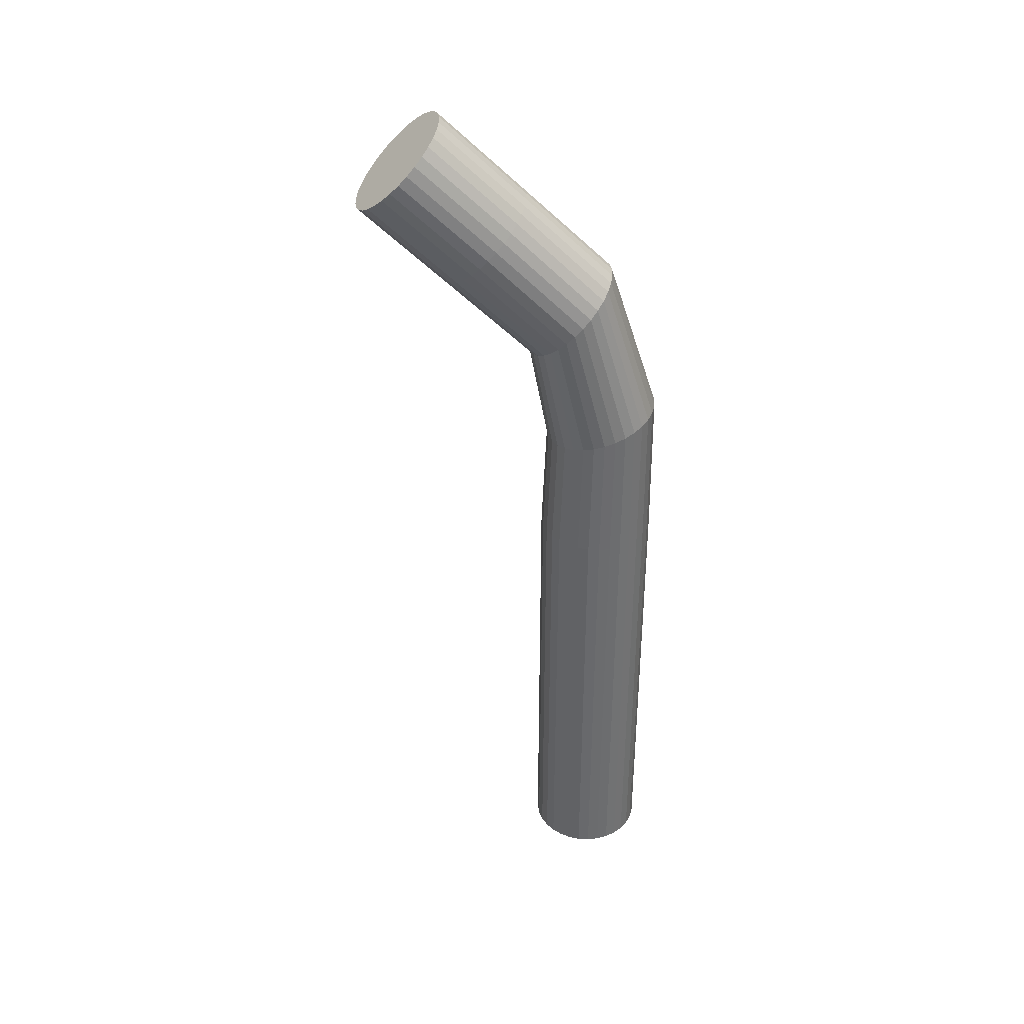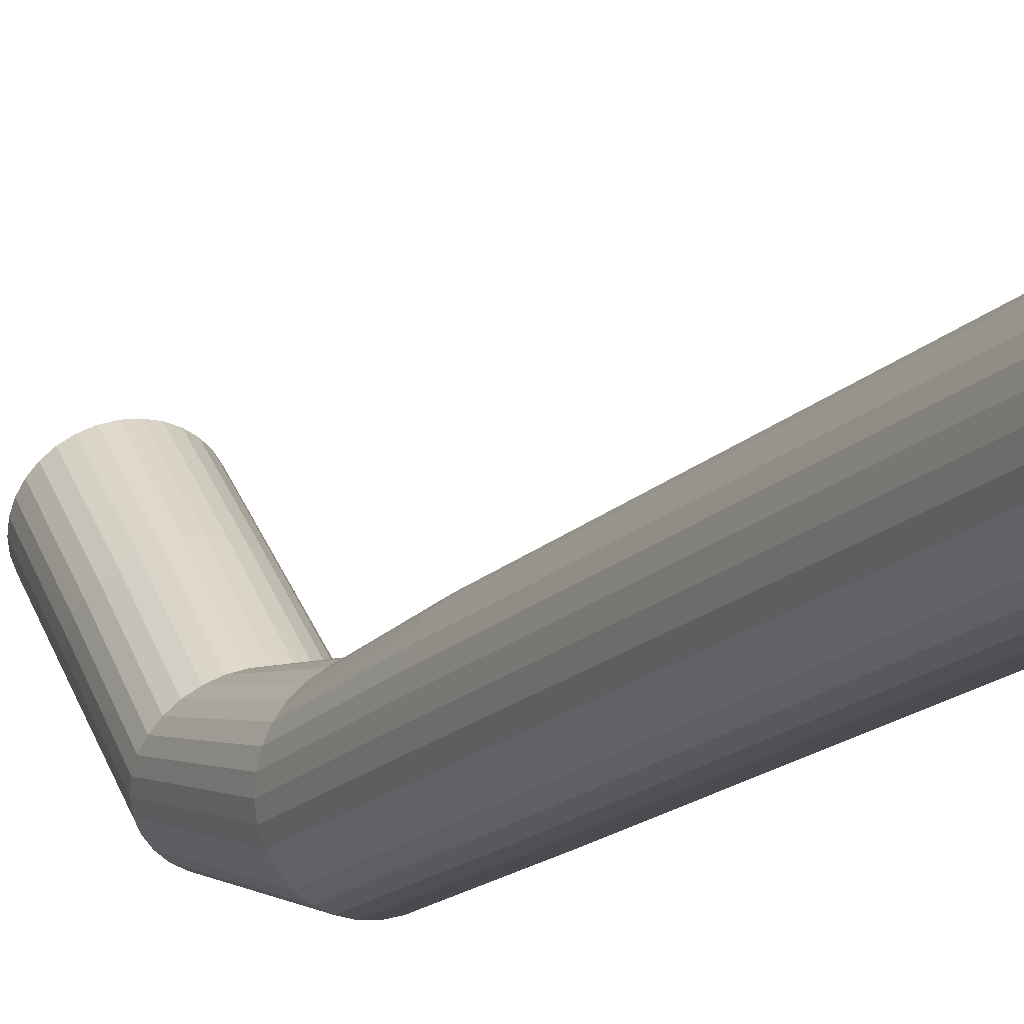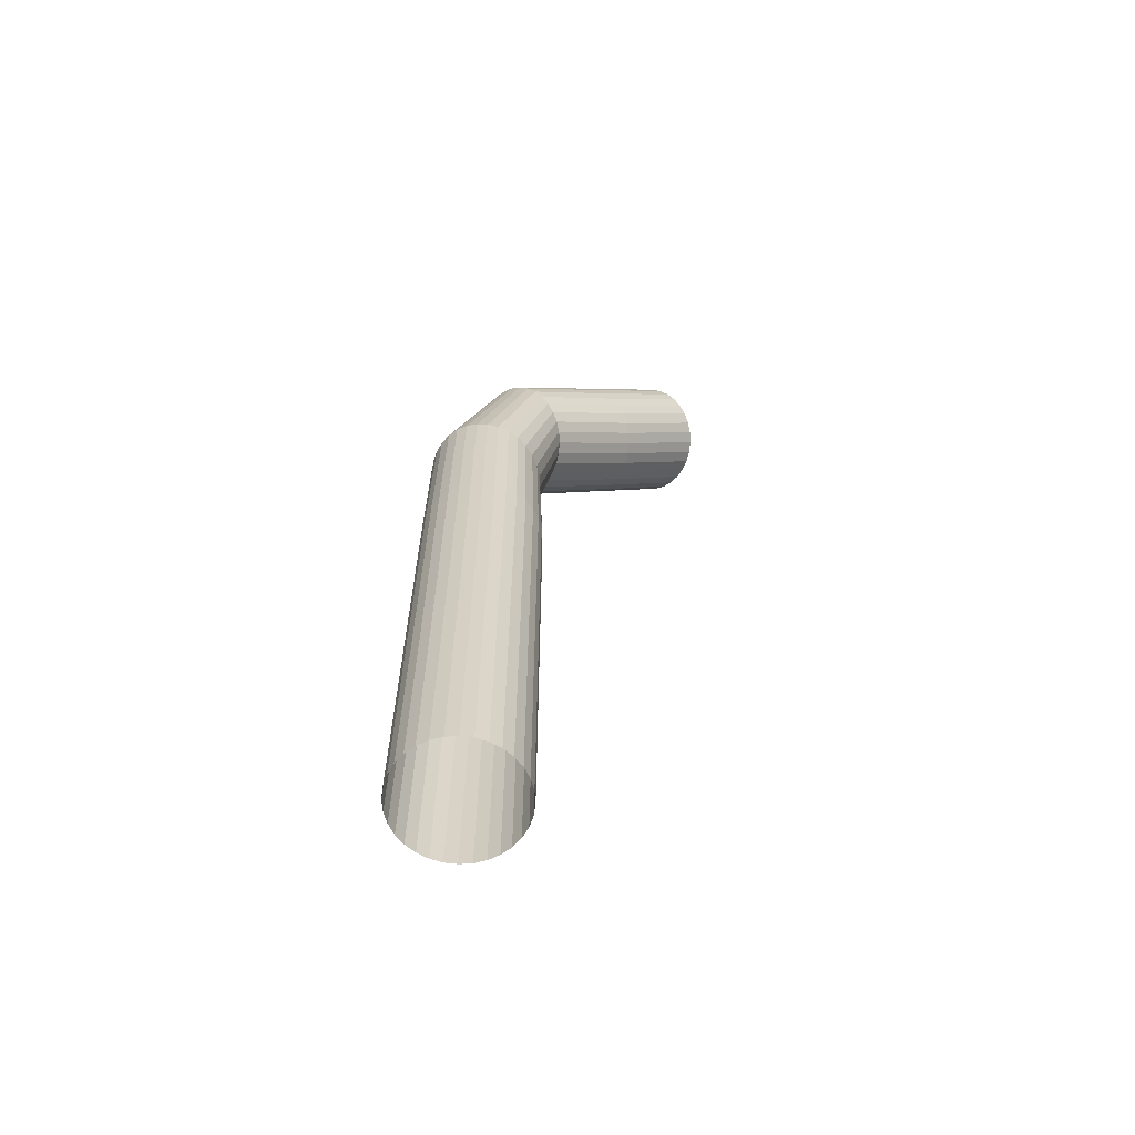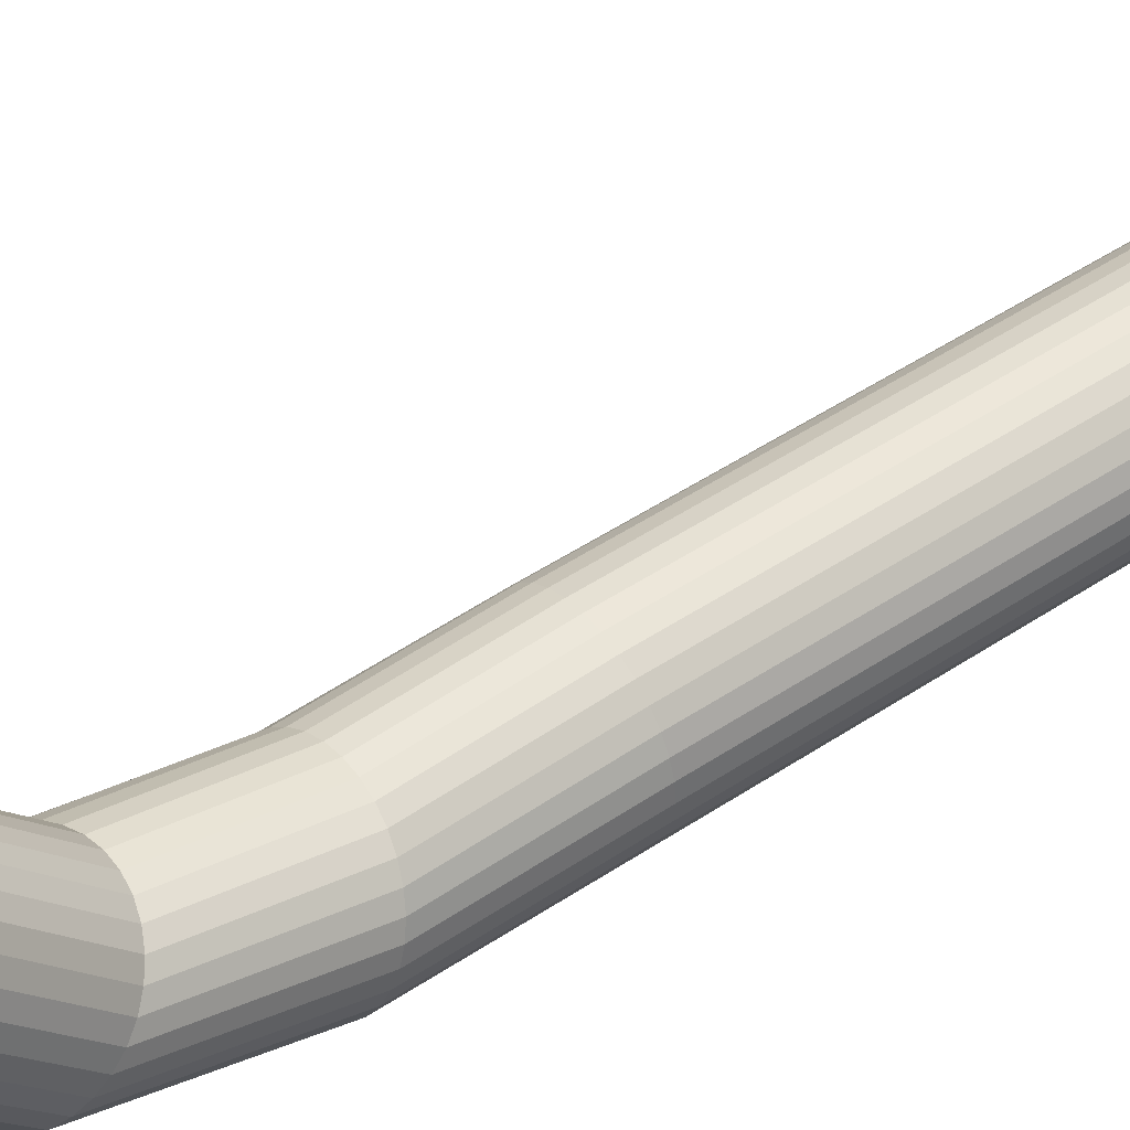
<metadata>
{"format":"obj","ext":"obj","renderer":"f3d","projection":"perspective","resolution":1024,"background":"white","views":[{"elev":36.9,"azim":88.0,"up":"+Y"},{"elev":-17.1,"azim":-28.4,"up":"+Z"},{"elev":-62.6,"azim":-114.4,"up":"+Y"},{"elev":45.9,"azim":-127.8,"up":"+Z"}]}
</metadata>
<code>
o Cylinder
v -0.7637 19.8 3.763
v -0.516 19.79 3.77
v -0.2749 19.75 3.81
v -0.04956 19.68 3.882
v 0.1513 19.57 3.983
v 0.32 19.44 4.11
v 0.4501 19.29 4.257
v 0.5365 19.12 4.42
v 0.5759 18.95 4.59
v 0.5668 18.77 4.763
v 0.5096 18.6 4.932
v 0.4064 18.44 5.089
v 0.2612 18.29 5.23
v 0.07967 18.17 5.348
v -0.1313 18.08 5.438
v -0.3636 18.02 5.499
v -0.6083 17.99 5.526
v -0.856 18 5.52
v -1.097 18.04 5.48
v -1.322 18.11 5.408
v -1.523 18.22 5.306
v -1.692 18.35 5.18
v -1.822 18.5 5.032
v -1.908 18.66 4.87
v -1.948 18.84 4.699
v -1.939 19.02 4.526
v -1.882 19.19 4.358
v -1.778 19.35 4.2
v -1.633 19.49 4.06
v -1.452 19.61 3.942
v -1.241 19.71 3.851
v -1.008 19.77 3.791
v -0.686 9.72 -0.9219
v -0.4394 9.72 -0.8976
v -0.2022 9.72 -0.8256
v 0.01638 9.72 -0.7088
v 0.208 9.72 -0.5516
v 0.3652 9.72 -0.36
v 0.482 9.72 -0.1414
v 0.554 9.72 0.09576
v 0.5783 9.72 0.3424
v 0.554 9.72 0.589
v 0.482 9.72 0.8262
v 0.3652 9.72 1.045
v 0.208 9.72 1.236
v 0.01638 9.72 1.394
v -0.2022 9.72 1.51
v -0.4394 9.72 1.582
v -0.686 9.72 1.607
v -0.9326 9.72 1.582
v -1.17 9.72 1.51
v -1.388 9.72 1.394
v -1.58 9.72 1.236
v -1.737 9.72 1.045
v -1.854 9.72 0.8262
v -1.926 9.72 0.589
v -1.95 9.72 0.3424
v -1.926 9.72 0.09576
v -1.854 9.72 -0.1414
v -1.737 9.72 -0.36
v -1.58 9.72 -0.5516
v -1.388 9.72 -0.7088
v -1.17 9.72 -0.8256
v -0.9326 9.72 -0.8976
v -0.4394 4.797 -0.8976
v -0.2022 4.797 -0.8256
v 0.01638 4.797 -0.7088
v 0.208 4.797 -0.5516
v 0.3652 4.797 -0.36
v 0.482 4.797 -0.1414
v 0.554 4.797 0.09576
v 0.5783 4.797 0.3424
v 0.554 4.797 0.589
v 0.482 4.797 0.8262
v 0.3652 4.797 1.045
v 0.208 4.797 1.236
v 0.01638 4.797 1.394
v -0.2022 4.797 1.51
v -0.4394 4.797 1.582
v -0.686 4.797 1.607
v -0.9326 4.797 1.582
v -1.17 4.797 1.51
v -1.388 4.797 1.394
v -1.58 4.797 1.236
v -1.737 4.797 1.045
v -1.854 4.797 0.8262
v -1.926 4.797 0.589
v -1.95 4.797 0.3424
v -1.926 4.797 0.09576
v -1.854 4.797 -0.1414
v -1.737 4.797 -0.36
v -1.58 4.797 -0.5516
v -1.388 4.797 -0.7088
v -1.17 4.797 -0.8256
v -0.9326 4.797 -0.8976
v -0.686 4.797 -0.9219
v -0.4394 2.336 -0.8976
v -0.2022 2.336 -0.8256
v 0.01638 2.336 -0.7088
v 0.208 2.336 -0.5516
v 0.3652 2.336 -0.36
v 0.482 2.336 -0.1414
v 0.554 2.336 0.09576
v 0.5783 2.336 0.3424
v 0.554 2.336 0.589
v 0.482 2.336 0.8262
v 0.3652 2.336 1.045
v 0.208 2.336 1.236
v 0.01638 2.336 1.394
v -0.2022 2.336 1.51
v -0.4394 2.336 1.582
v -0.686 2.336 1.607
v -0.9326 2.336 1.582
v -1.17 2.336 1.51
v -1.388 2.336 1.394
v -1.58 2.336 1.236
v -1.737 2.336 1.045
v -1.854 2.336 0.8262
v -1.926 2.336 0.589
v -1.95 2.336 0.3424
v -1.926 2.336 0.09576
v -1.854 2.336 -0.1414
v -1.737 2.336 -0.36
v -1.58 2.336 -0.5516
v -1.388 2.336 -0.7088
v -1.17 2.336 -0.8256
v -0.9326 2.336 -0.8976
v -0.686 2.336 -0.9219
v -0.4394 1.105 -0.8976
v -0.2022 1.105 -0.8256
v 0.01638 1.105 -0.7088
v 0.208 1.105 -0.5516
v 0.3652 1.105 -0.36
v 0.482 1.105 -0.1414
v 0.554 1.105 0.09576
v 0.5783 1.105 0.3424
v 0.554 1.105 0.589
v 0.482 1.105 0.8262
v 0.3652 1.105 1.045
v 0.208 1.105 1.236
v 0.01638 1.105 1.394
v -0.2022 1.105 1.51
v -0.4394 1.105 1.582
v -0.686 1.105 1.607
v -0.9326 1.105 1.582
v -1.17 1.105 1.51
v -1.388 1.105 1.394
v -1.58 1.105 1.236
v -1.737 1.105 1.045
v -1.854 1.105 0.8262
v -1.926 1.105 0.589
v -1.95 1.105 0.3424
v -1.926 1.105 0.09576
v -1.854 1.105 -0.1414
v -1.737 1.105 -0.36
v -1.58 1.105 -0.5516
v -1.388 1.105 -0.7088
v -1.17 1.105 -0.8256
v -0.9326 1.105 -0.8976
v -0.686 1.105 -0.9219
v -0.4394 0.4898 -0.8976
v -0.2022 0.4898 -0.8256
v 0.01638 0.4898 -0.7088
v 0.208 0.4898 -0.5516
v 0.3652 0.4898 -0.36
v 0.482 0.4898 -0.1414
v 0.554 0.4898 0.09576
v 0.5783 0.4898 0.3424
v 0.554 0.4898 0.589
v 0.482 0.4898 0.8262
v 0.3652 0.4898 1.045
v 0.208 0.4898 1.236
v 0.01638 0.4898 1.394
v -0.2022 0.4898 1.51
v -0.4394 0.4898 1.582
v -0.686 0.4898 1.607
v -0.9326 0.4898 1.582
v -1.17 0.4898 1.51
v -1.388 0.4898 1.394
v -1.58 0.4898 1.236
v -1.737 0.4898 1.045
v -1.854 0.4898 0.8262
v -1.926 0.4898 0.589
v -1.95 0.4898 0.3424
v -1.926 0.4898 0.09576
v -1.854 0.4898 -0.1414
v -1.737 0.4898 -0.36
v -1.58 0.4898 -0.5516
v -1.388 0.4898 -0.7088
v -1.17 0.4898 -0.8256
v -0.9326 0.4898 -0.8976
v -0.686 0.4898 -0.9219
v -0.686 7.259 -0.9219
v -0.4394 7.259 -0.8976
v -0.2022 7.259 -0.8256
v 0.01638 7.259 -0.7088
v 0.208 7.259 -0.5516
v 0.3652 7.259 -0.36
v 0.482 7.259 -0.1414
v 0.554 7.259 0.09576
v 0.5783 7.259 0.3424
v 0.554 7.259 0.589
v 0.482 7.259 0.8262
v 0.3652 7.259 1.045
v 0.208 7.259 1.236
v 0.01638 7.259 1.394
v -0.2022 7.259 1.51
v -0.4394 7.259 1.582
v -0.686 7.259 1.607
v -0.9326 7.259 1.582
v -1.17 7.259 1.51
v -1.388 7.259 1.394
v -1.58 7.259 1.236
v -1.737 7.259 1.045
v -1.854 7.259 0.8262
v -1.926 7.259 0.589
v -1.95 7.259 0.3424
v -1.926 7.259 0.09576
v -1.854 7.259 -0.1414
v -1.737 7.259 -0.36
v -1.58 7.259 -0.5516
v -1.388 7.259 -0.7088
v -1.17 7.259 -0.8256
v -0.9326 7.259 -0.8976
v -0.7229 16.29 0.1676
v -0.4757 16.28 0.1795
v -0.2365 16.23 0.2249
v -0.01461 16.15 0.3021
v 0.1815 16.04 0.408
v 0.3442 15.91 0.5385
v 0.4674 15.76 0.6888
v 0.5462 15.59 0.8529
v 0.5777 15.41 1.025
v 0.5606 15.23 1.197
v 0.4957 15.06 1.364
v 0.3853 14.9 1.52
v 0.2337 14.76 1.656
v 0.04678 14.65 1.77
v -0.1683 14.56 1.856
v -0.4033 14.5 1.911
v -0.6491 14.48 1.933
v -0.8963 14.49 1.921
v -1.136 14.54 1.876
v -1.357 14.62 1.799
v -1.553 14.73 1.693
v -1.716 14.86 1.562
v -1.839 15.01 1.412
v -1.918 15.18 1.248
v -1.95 15.36 1.076
v -1.933 15.54 0.9035
v -1.868 15.71 0.7364
v -1.757 15.87 0.5814
v -1.606 16.01 0.4444
v -1.419 16.12 0.3307
v -1.204 16.21 0.2447
v -0.9688 16.27 0.1896
v -0.4394 12.98 -0.8714
v -0.2022 12.95 -0.8029
v 0.01638 12.92 -0.6917
v 0.208 12.87 -0.5421
v 0.3652 12.81 -0.3597
v 0.482 12.74 -0.1517
v 0.554 12.67 0.07402
v 0.5783 12.6 0.3088
v 0.554 12.52 0.5435
v 0.482 12.45 0.7692
v 0.3652 12.38 0.9773
v 0.208 12.32 1.16
v 0.01638 12.27 1.309
v -0.2022 12.24 1.42
v -0.4394 12.21 1.489
v -0.686 12.21 1.512
v -0.9326 12.21 1.489
v -1.17 12.24 1.42
v -1.388 12.27 1.309
v -1.58 12.32 1.16
v -1.737 12.38 0.9773
v -1.854 12.45 0.7692
v -1.926 12.52 0.5435
v -1.95 12.6 0.3088
v -1.926 12.67 0.07402
v -1.854 12.74 -0.1517
v -1.737 12.81 -0.3597
v -1.58 12.87 -0.5421
v -1.388 12.92 -0.6917
v -1.17 12.95 -0.8029
v -0.9326 12.98 -0.8714
v -0.686 12.98 -0.8945
v -0.7637 18.08 2.005
v -0.516 18.07 2.011
v -0.2749 18.03 2.051
v -0.04956 17.96 2.124
v 0.1513 17.86 2.225
v 0.32 17.73 2.352
v 0.4501 17.57 2.499
v 0.5365 17.41 2.661
v 0.5759 17.23 2.832
v 0.5668 17.06 3.005
v 0.5096 16.88 3.174
v 0.4064 16.72 3.331
v 0.2612 16.58 3.472
v 0.07967 16.46 3.589
v -0.1313 16.36 3.68
v -0.3636 16.3 3.741
v -0.6083 16.27 3.768
v -0.856 16.28 3.762
v -1.097 16.32 3.722
v -1.322 16.4 3.65
v -1.523 16.5 3.548
v -1.692 16.63 3.422
v -1.822 16.78 3.274
v -1.908 16.95 3.112
v -1.948 17.12 2.941
v -1.939 17.3 2.768
v -1.882 17.47 2.599
v -1.778 17.63 2.442
v -1.633 17.78 2.302
v -1.452 17.9 2.184
v -1.241 17.99 2.093
v -1.008 18.05 2.033
v -0.4394 0.1879 -0.8976
v -0.2022 0.1879 -0.8256
v 0.01638 0.1879 -0.7088
v 0.208 0.1879 -0.5516
v 0.3652 0.1879 -0.36
v 0.482 0.1879 -0.1414
v 0.554 0.1879 0.09576
v 0.5783 0.1879 0.3424
v 0.554 0.1879 0.589
v 0.482 0.1879 0.8262
v 0.3652 0.1879 1.045
v 0.208 0.1879 1.236
v 0.01638 0.1879 1.394
v -0.2022 0.1879 1.51
v -0.4394 0.1879 1.582
v -0.686 0.1879 1.607
v -0.9326 0.1879 1.582
v -1.17 0.1879 1.51
v -1.388 0.1879 1.394
v -1.58 0.1879 1.236
v -1.737 0.1879 1.045
v -1.854 0.1879 0.8262
v -1.926 0.1879 0.589
v -1.95 0.1879 0.3424
v -1.926 0.1879 0.09576
v -1.854 0.1879 -0.1414
v -1.737 0.1879 -0.36
v -1.58 0.1879 -0.5516
v -1.388 0.1879 -0.7088
v -1.17 0.1879 -0.8256
v -0.9326 0.1879 -0.8976
v -0.686 0.1879 -0.9219
v -0.4394 0.03119 -0.8976
v -0.2022 0.03119 -0.8256
v 0.01638 0.03119 -0.7088
v 0.208 0.03119 -0.5516
v 0.3652 0.03119 -0.36
v 0.482 0.03119 -0.1414
v 0.554 0.03119 0.09576
v 0.5783 0.03119 0.3424
v 0.554 0.03119 0.589
v 0.482 0.03119 0.8262
v 0.3652 0.03119 1.045
v 0.208 0.03119 1.236
v 0.01638 0.03119 1.394
v -0.2022 0.03119 1.51
v -0.4394 0.03119 1.582
v -0.686 0.03119 1.607
v -0.9326 0.03119 1.582
v -1.17 0.03119 1.51
v -1.388 0.03119 1.394
v -1.58 0.03119 1.236
v -1.737 0.03119 1.045
v -1.854 0.03119 0.8262
v -1.926 0.03119 0.589
v -1.95 0.03119 0.3424
v -1.926 0.03119 0.09576
v -1.854 0.03119 -0.1414
v -1.737 0.03119 -0.36
v -1.58 0.03119 -0.5516
v -1.388 0.03119 -0.7088
v -1.17 0.03119 -0.8256
v -0.9326 0.03119 -0.8976
v -0.686 0.03119 -0.9219
f 289 1 2 290
f 290 2 3 291
f 291 3 4 292
f 292 4 5 293
f 293 5 6 294
f 294 6 7 295
f 295 7 8 296
f 296 8 9 297
f 297 9 10 298
f 298 10 11 299
f 299 11 12 300
f 300 12 13 301
f 301 13 14 302
f 302 14 15 303
f 303 15 16 304
f 304 16 17 305
f 305 17 18 306
f 306 18 19 307
f 307 19 20 308
f 308 20 21 309
f 309 21 22 310
f 310 22 23 311
f 311 23 24 312
f 312 24 25 313
f 313 25 26 314
f 314 26 27 315
f 315 27 28 316
f 316 28 29 317
f 317 29 30 318
f 318 30 31 319
f 2 1 32 31 30 29 28 27 26 25 24 23 22 21 20 19 18 17 16 15 14 13 12 11 10 9 8 7 6 5 4 3
f 319 31 32 320
f 320 32 1 289
f 224 64 33 193
f 223 63 64 224
f 222 62 63 223
f 221 61 62 222
f 220 60 61 221
f 219 59 60 220
f 218 58 59 219
f 217 57 58 218
f 216 56 57 217
f 215 55 56 216
f 214 54 55 215
f 213 53 54 214
f 212 52 53 213
f 211 51 52 212
f 210 50 51 211
f 209 49 50 210
f 208 48 49 209
f 207 47 48 208
f 206 46 47 207
f 205 45 46 206
f 204 44 45 205
f 203 43 44 204
f 202 42 43 203
f 201 41 42 202
f 200 40 41 201
f 199 39 40 200
f 198 38 39 199
f 197 37 38 198
f 196 36 37 197
f 195 35 36 196
f 194 34 35 195
f 193 33 34 194
f 128 96 65 97
f 97 65 66 98
f 98 66 67 99
f 99 67 68 100
f 100 68 69 101
f 101 69 70 102
f 102 70 71 103
f 103 71 72 104
f 104 72 73 105
f 105 73 74 106
f 106 74 75 107
f 107 75 76 108
f 108 76 77 109
f 109 77 78 110
f 110 78 79 111
f 111 79 80 112
f 112 80 81 113
f 113 81 82 114
f 114 82 83 115
f 115 83 84 116
f 116 84 85 117
f 117 85 86 118
f 118 86 87 119
f 119 87 88 120
f 120 88 89 121
f 121 89 90 122
f 122 90 91 123
f 123 91 92 124
f 124 92 93 125
f 125 93 94 126
f 126 94 95 127
f 127 95 96 128
f 159 127 128 160
f 158 126 127 159
f 157 125 126 158
f 156 124 125 157
f 155 123 124 156
f 154 122 123 155
f 153 121 122 154
f 152 120 121 153
f 151 119 120 152
f 150 118 119 151
f 149 117 118 150
f 148 116 117 149
f 147 115 116 148
f 146 114 115 147
f 145 113 114 146
f 144 112 113 145
f 143 111 112 144
f 142 110 111 143
f 141 109 110 142
f 140 108 109 141
f 139 107 108 140
f 138 106 107 139
f 137 105 106 138
f 136 104 105 137
f 135 103 104 136
f 134 102 103 135
f 133 101 102 134
f 132 100 101 133
f 131 99 100 132
f 130 98 99 131
f 129 97 98 130
f 160 128 97 129
f 192 160 129 161
f 161 129 130 162
f 162 130 131 163
f 163 131 132 164
f 164 132 133 165
f 165 133 134 166
f 166 134 135 167
f 167 135 136 168
f 168 136 137 169
f 169 137 138 170
f 170 138 139 171
f 171 139 140 172
f 172 140 141 173
f 173 141 142 174
f 174 142 143 175
f 175 143 144 176
f 176 144 145 177
f 177 145 146 178
f 178 146 147 179
f 179 147 148 180
f 180 148 149 181
f 181 149 150 182
f 182 150 151 183
f 183 151 152 184
f 184 152 153 185
f 185 153 154 186
f 186 154 155 187
f 187 155 156 188
f 188 156 157 189
f 189 157 158 190
f 190 158 159 191
f 191 159 160 192
f 351 191 192 352
f 350 190 191 351
f 349 189 190 350
f 348 188 189 349
f 347 187 188 348
f 346 186 187 347
f 345 185 186 346
f 344 184 185 345
f 343 183 184 344
f 342 182 183 343
f 341 181 182 342
f 340 180 181 341
f 339 179 180 340
f 338 178 179 339
f 337 177 178 338
f 336 176 177 337
f 335 175 176 336
f 334 174 175 335
f 333 173 174 334
f 332 172 173 333
f 331 171 172 332
f 330 170 171 331
f 329 169 170 330
f 328 168 169 329
f 327 167 168 328
f 326 166 167 327
f 325 165 166 326
f 324 164 165 325
f 323 163 164 324
f 322 162 163 323
f 321 161 162 322
f 352 192 161 321
f 96 193 194 65
f 65 194 195 66
f 66 195 196 67
f 67 196 197 68
f 68 197 198 69
f 69 198 199 70
f 70 199 200 71
f 71 200 201 72
f 72 201 202 73
f 73 202 203 74
f 74 203 204 75
f 75 204 205 76
f 76 205 206 77
f 77 206 207 78
f 78 207 208 79
f 79 208 209 80
f 80 209 210 81
f 81 210 211 82
f 82 211 212 83
f 83 212 213 84
f 84 213 214 85
f 85 214 215 86
f 86 215 216 87
f 87 216 217 88
f 88 217 218 89
f 89 218 219 90
f 90 219 220 91
f 91 220 221 92
f 92 221 222 93
f 93 222 223 94
f 94 223 224 95
f 95 224 193 96
f 287 256 225 288
f 286 255 256 287
f 285 254 255 286
f 284 253 254 285
f 283 252 253 284
f 282 251 252 283
f 281 250 251 282
f 280 249 250 281
f 279 248 249 280
f 278 247 248 279
f 277 246 247 278
f 276 245 246 277
f 275 244 245 276
f 274 243 244 275
f 273 242 243 274
f 272 241 242 273
f 271 240 241 272
f 270 239 240 271
f 269 238 239 270
f 268 237 238 269
f 267 236 237 268
f 266 235 236 267
f 265 234 235 266
f 264 233 234 265
f 263 232 233 264
f 262 231 232 263
f 261 230 231 262
f 260 229 230 261
f 259 228 229 260
f 258 227 228 259
f 257 226 227 258
f 288 225 226 257
f 33 288 257 34
f 34 257 258 35
f 35 258 259 36
f 36 259 260 37
f 37 260 261 38
f 38 261 262 39
f 39 262 263 40
f 40 263 264 41
f 41 264 265 42
f 42 265 266 43
f 43 266 267 44
f 44 267 268 45
f 45 268 269 46
f 46 269 270 47
f 47 270 271 48
f 48 271 272 49
f 49 272 273 50
f 50 273 274 51
f 51 274 275 52
f 52 275 276 53
f 53 276 277 54
f 54 277 278 55
f 55 278 279 56
f 56 279 280 57
f 57 280 281 58
f 58 281 282 59
f 59 282 283 60
f 60 283 284 61
f 61 284 285 62
f 62 285 286 63
f 63 286 287 64
f 64 287 288 33
f 256 320 289 225
f 255 319 320 256
f 254 318 319 255
f 253 317 318 254
f 252 316 317 253
f 251 315 316 252
f 250 314 315 251
f 249 313 314 250
f 248 312 313 249
f 247 311 312 248
f 246 310 311 247
f 245 309 310 246
f 244 308 309 245
f 243 307 308 244
f 242 306 307 243
f 241 305 306 242
f 240 304 305 241
f 239 303 304 240
f 238 302 303 239
f 237 301 302 238
f 236 300 301 237
f 235 299 300 236
f 234 298 299 235
f 233 297 298 234
f 232 296 297 233
f 231 295 296 232
f 230 294 295 231
f 229 293 294 230
f 228 292 293 229
f 227 291 292 228
f 226 290 291 227
f 225 289 290 226
f 384 352 321 353
f 353 321 322 354
f 354 322 323 355
f 355 323 324 356
f 356 324 325 357
f 357 325 326 358
f 358 326 327 359
f 359 327 328 360
f 360 328 329 361
f 361 329 330 362
f 362 330 331 363
f 363 331 332 364
f 364 332 333 365
f 365 333 334 366
f 366 334 335 367
f 367 335 336 368
f 368 336 337 369
f 369 337 338 370
f 370 338 339 371
f 371 339 340 372
f 372 340 341 373
f 373 341 342 374
f 374 342 343 375
f 375 343 344 376
f 376 344 345 377
f 377 345 346 378
f 378 346 347 379
f 379 347 348 380
f 380 348 349 381
f 381 349 350 382
f 382 350 351 383
f 383 351 352 384

</code>
